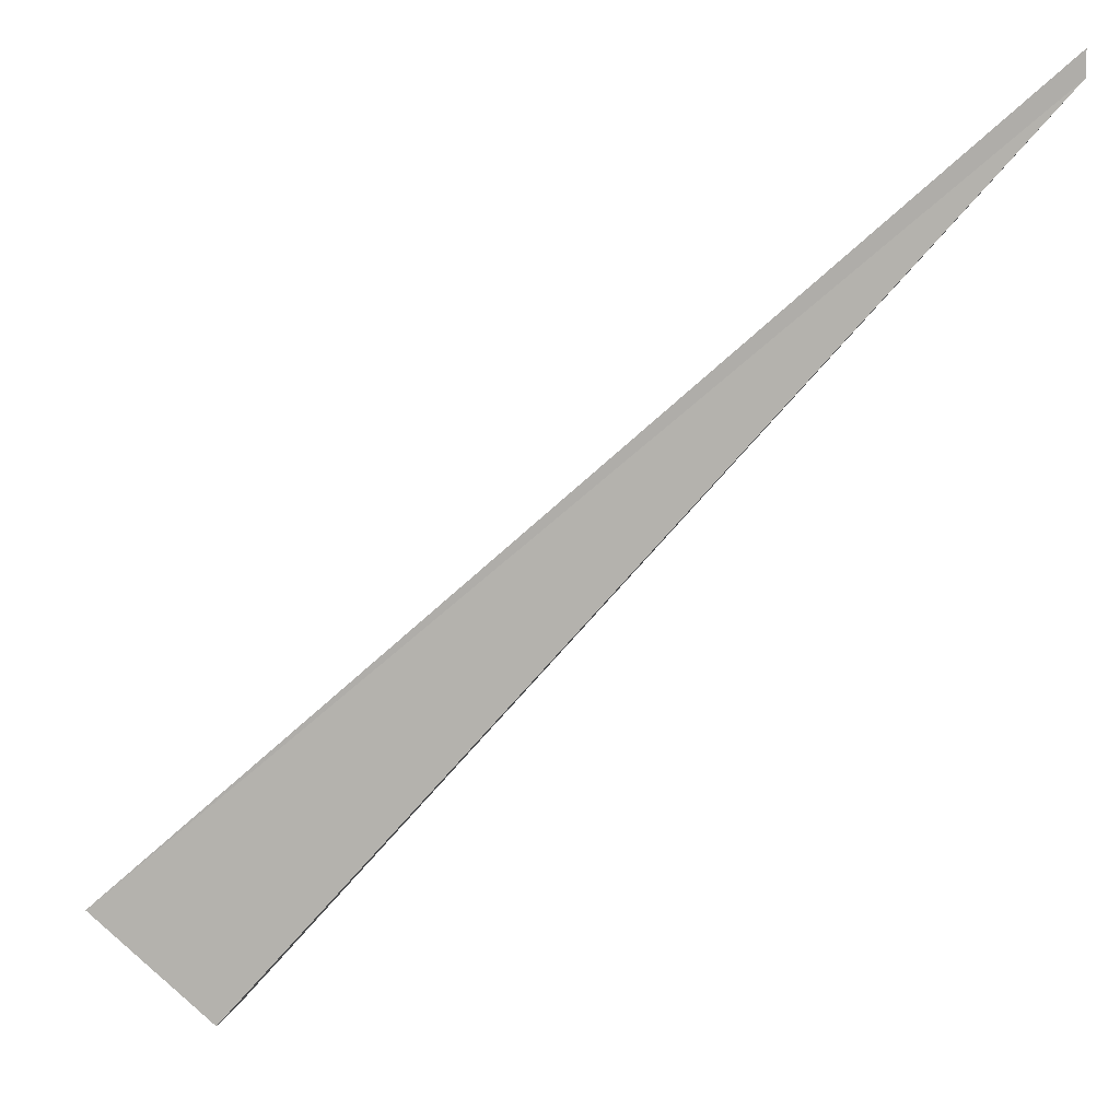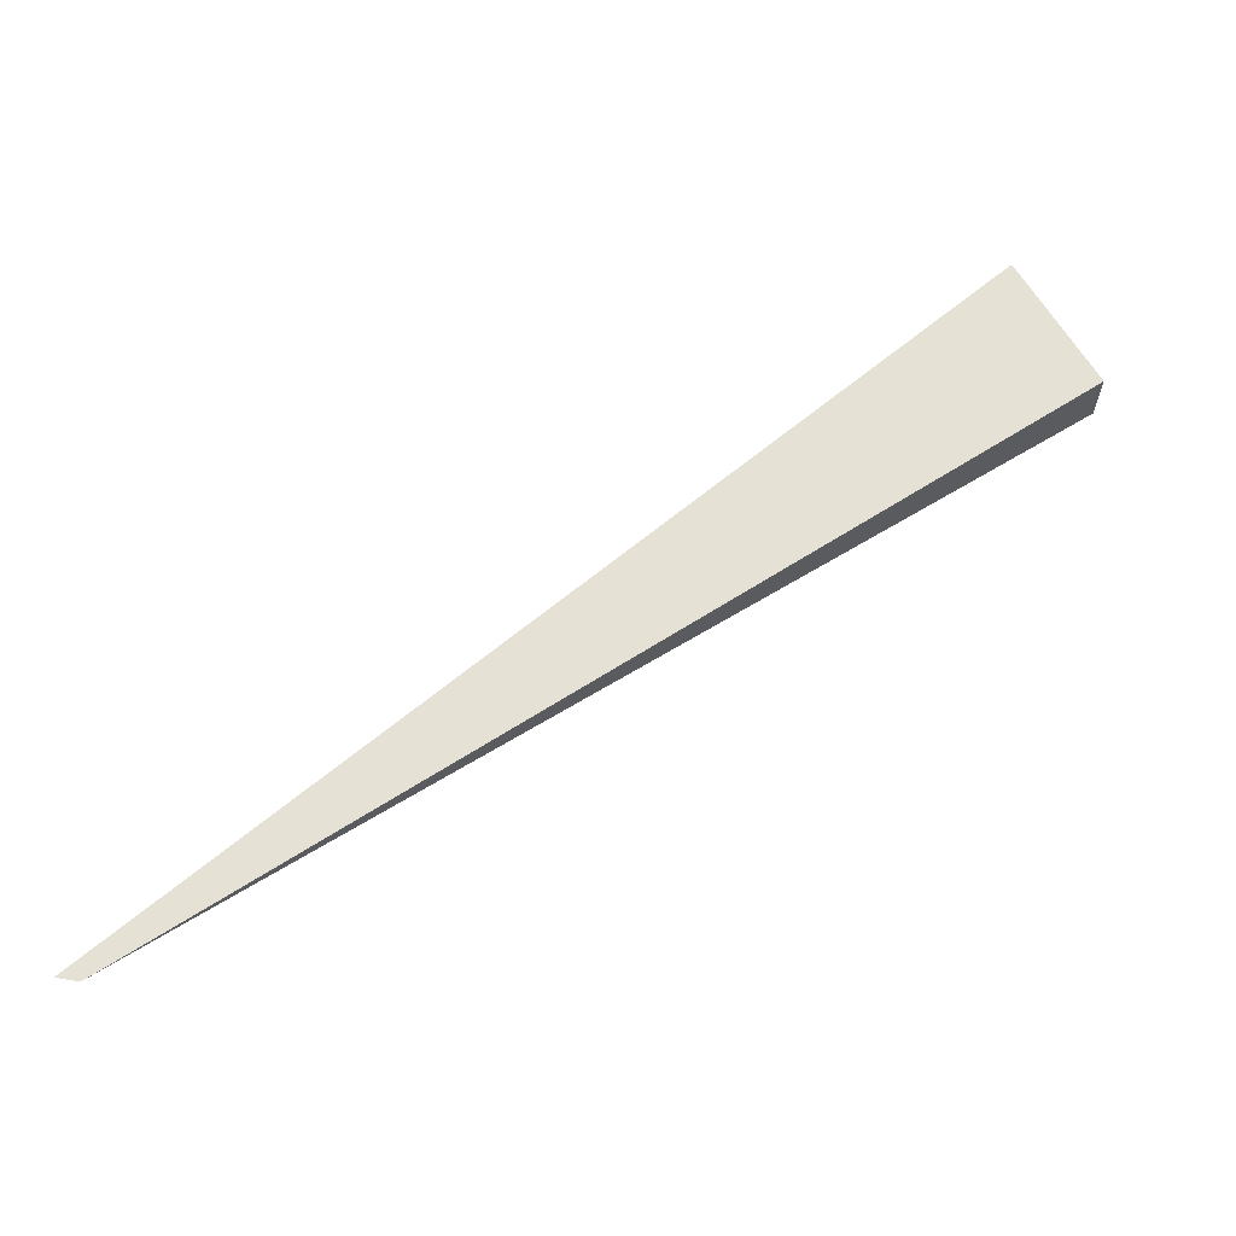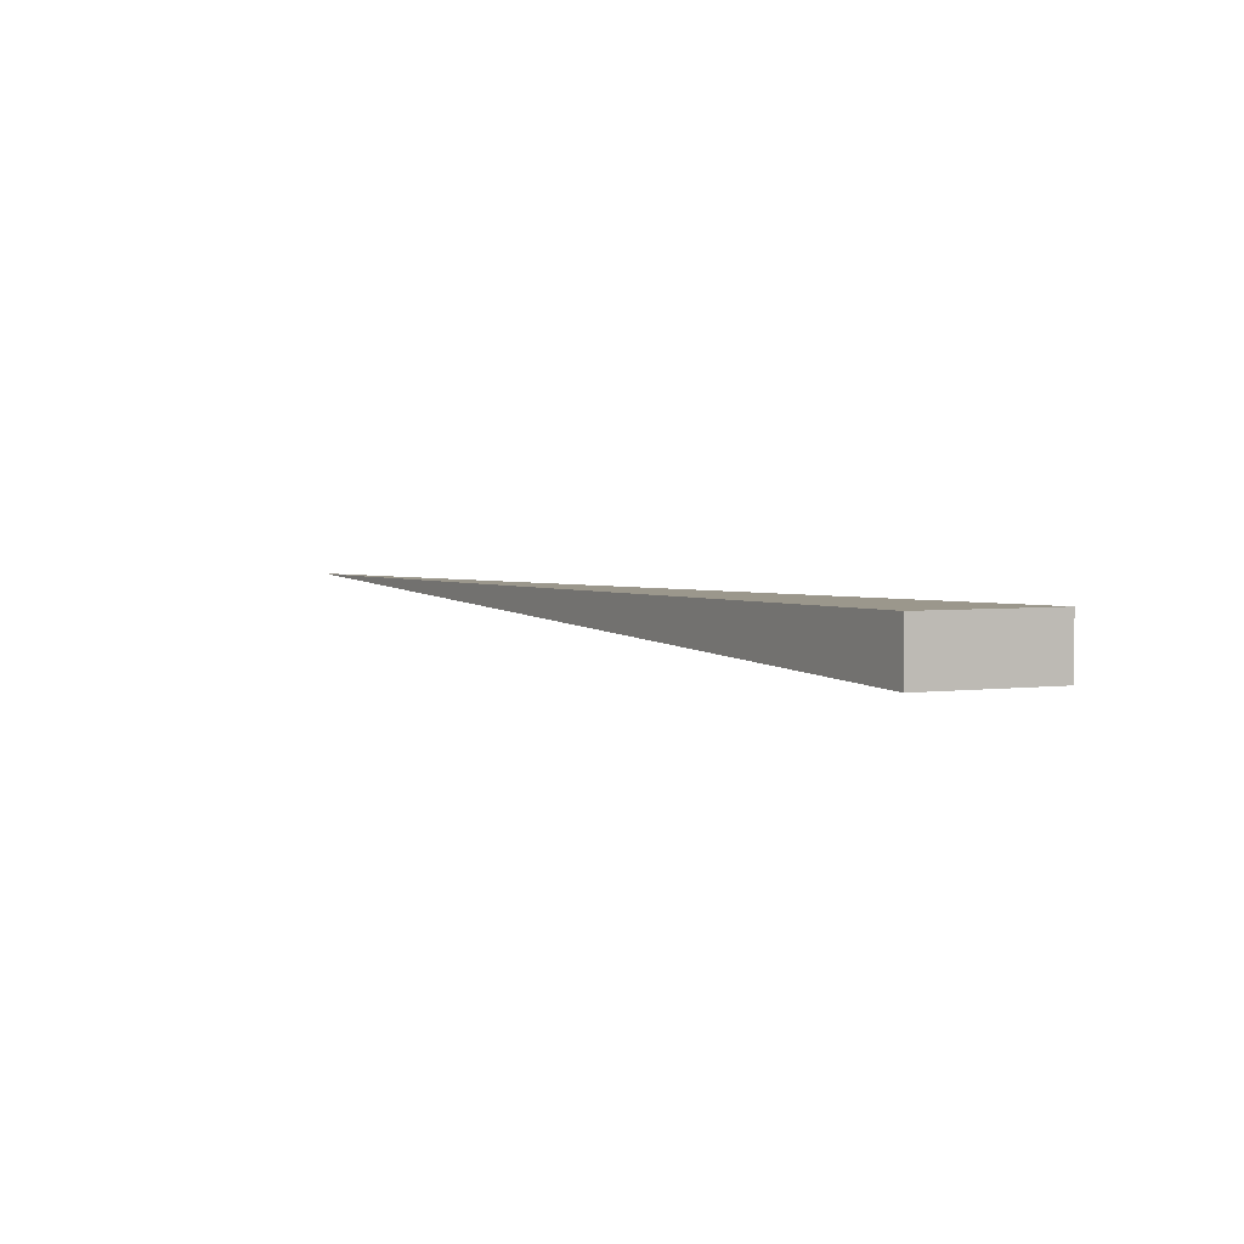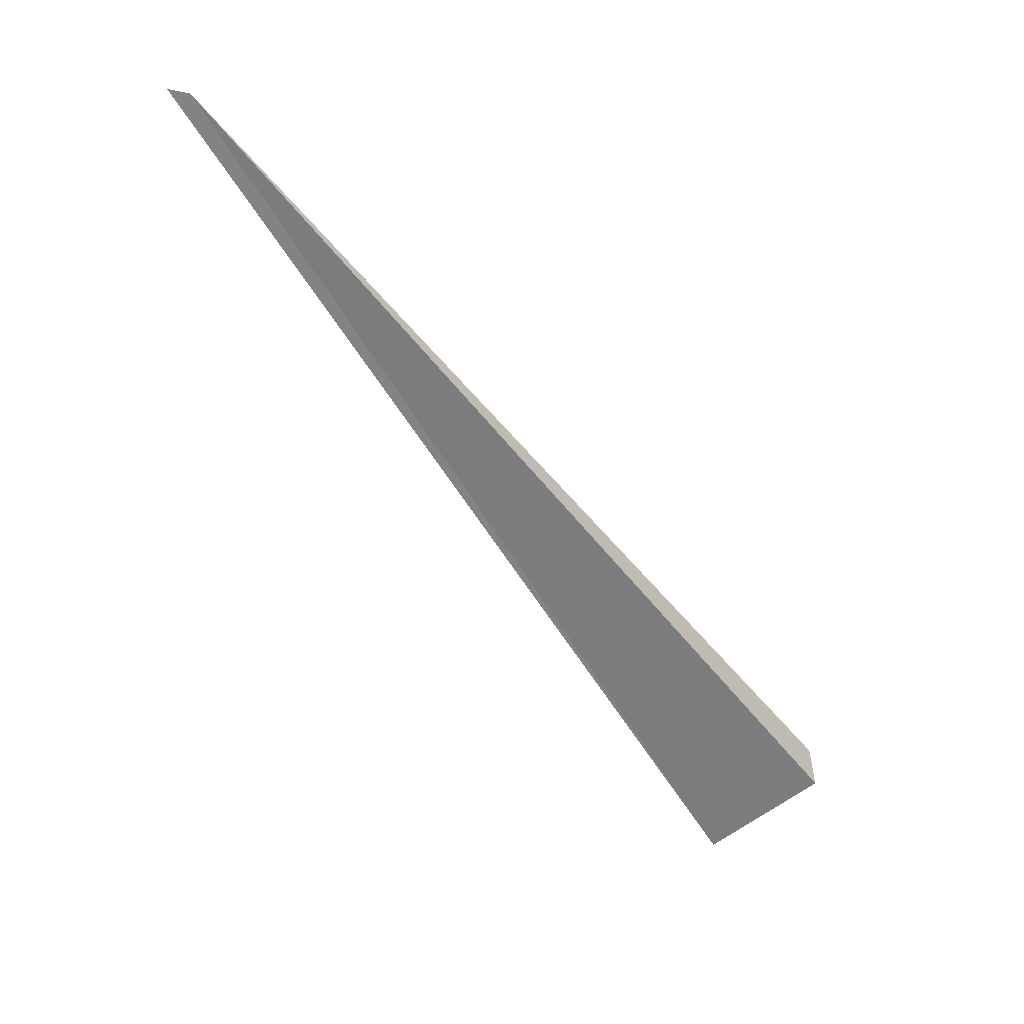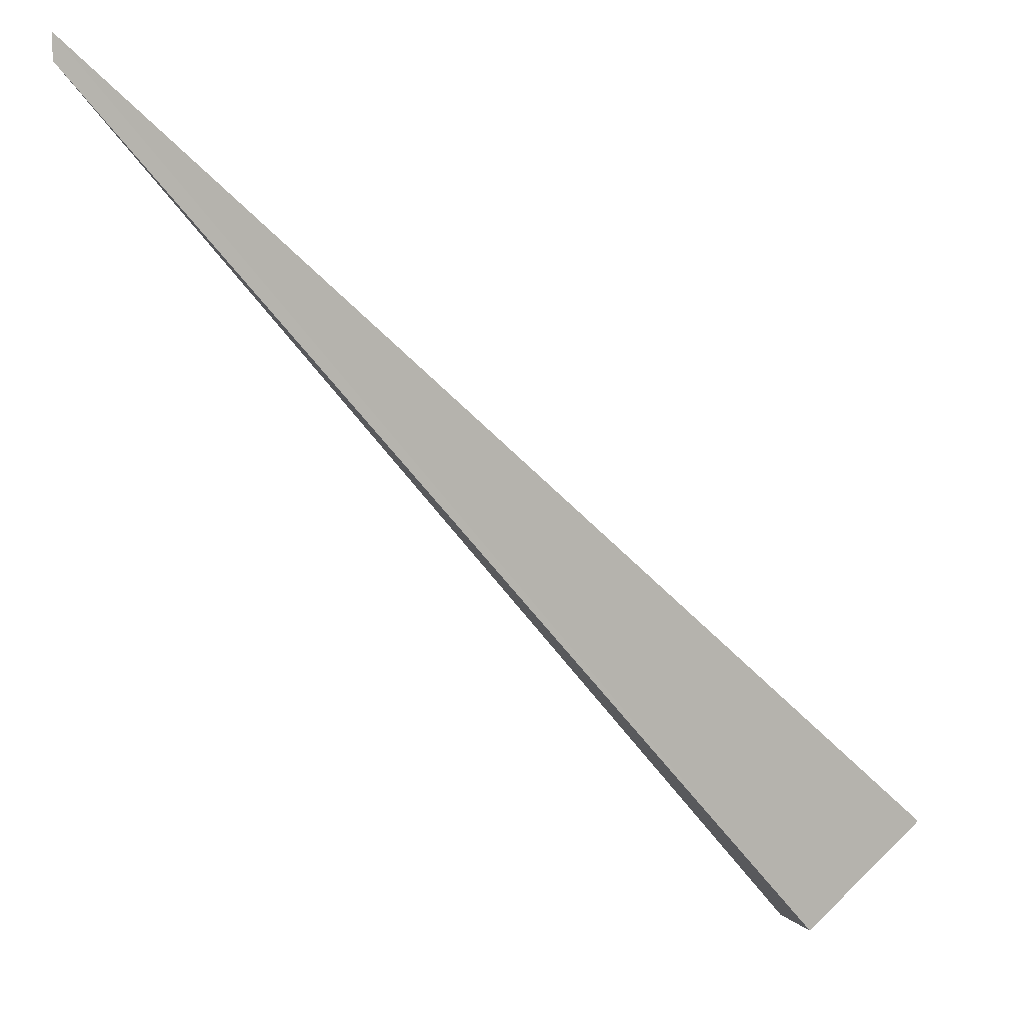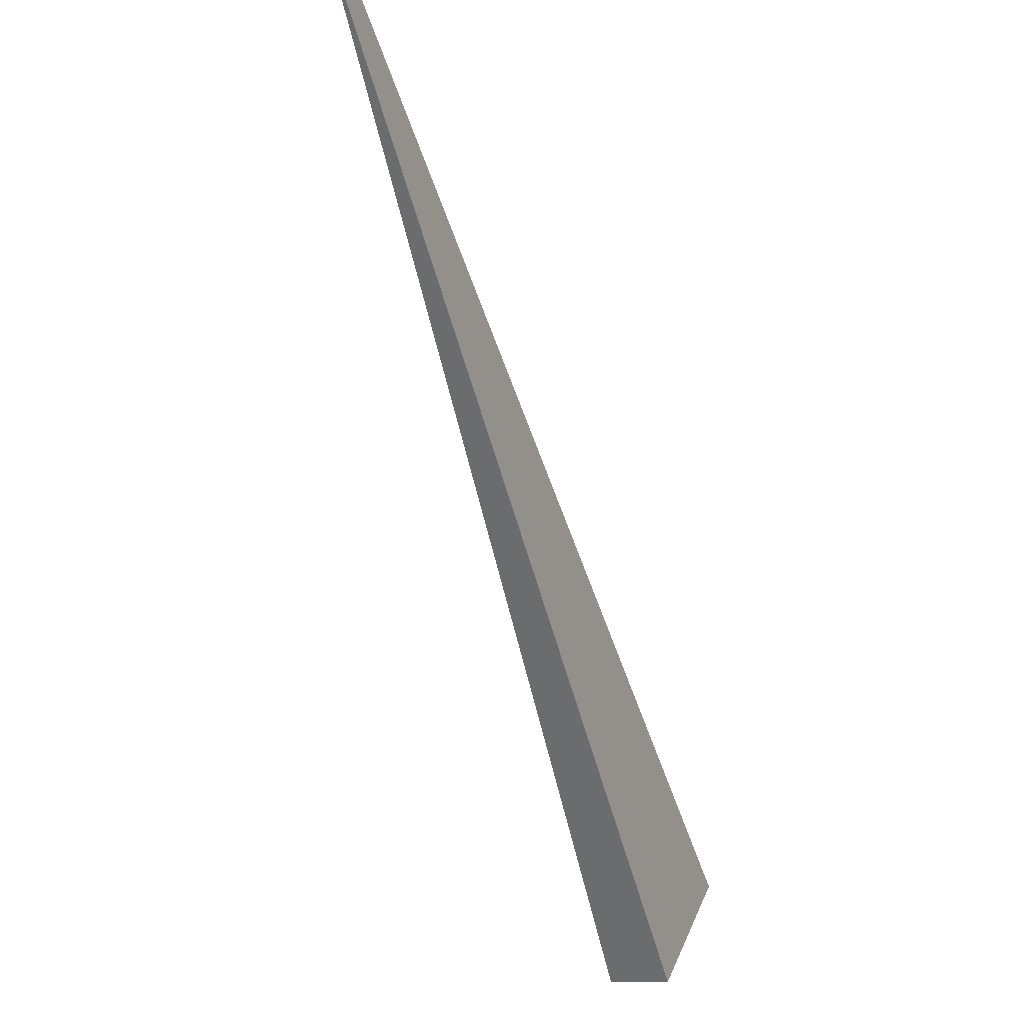
<metadata>
{"format":"obj","ext":"obj","renderer":"f3d","projection":"perspective","resolution":1024,"background":"white","views":[{"elev":9.9,"azim":12.2,"up":"+Z"},{"elev":64.8,"azim":98.7,"up":"+Y"},{"elev":2.7,"azim":-167.6,"up":"+Y"},{"elev":-56.4,"azim":80.2,"up":"+Y"},{"elev":7.2,"azim":157.8,"up":"+Z"},{"elev":-11.1,"azim":115.0,"up":"+Z"}]}
</metadata>
<code>
o 19170
v 2253 1880 14.77
v 2253 1880 14.63
v 2253 1880 14.63
v 2253 1880 14.63
v 2253 1880 14.65
v 2253 1880 14.63
v 2253 1880 14.65
v 2253 1880 14.63
v 2253 1880 14.77
v 2253 1880 14.63
v 2253 1880 14.65
v 2253 1880 14.77
v 2253 1880 14.65
v 2253 1880 14.65
v 2253 1880 14.65
v 2253 1880 14.77
v 2253 1880 14.65
v 2253 1880 14.63
f 1 2 3
f 4 5 3
f 6 7 5
f 1 8 9
f 9 10 11
f 12 13 14
f 12 15 16
f 16 17 18

</code>
